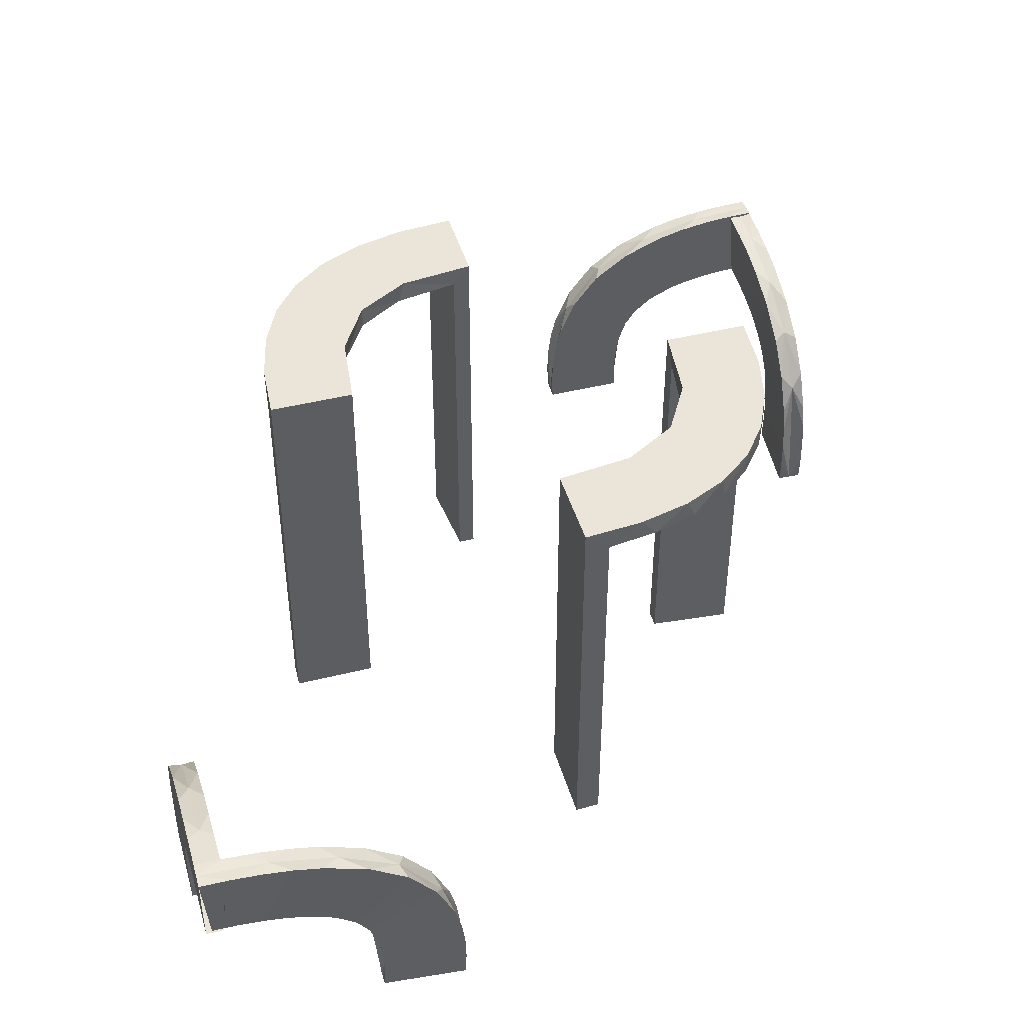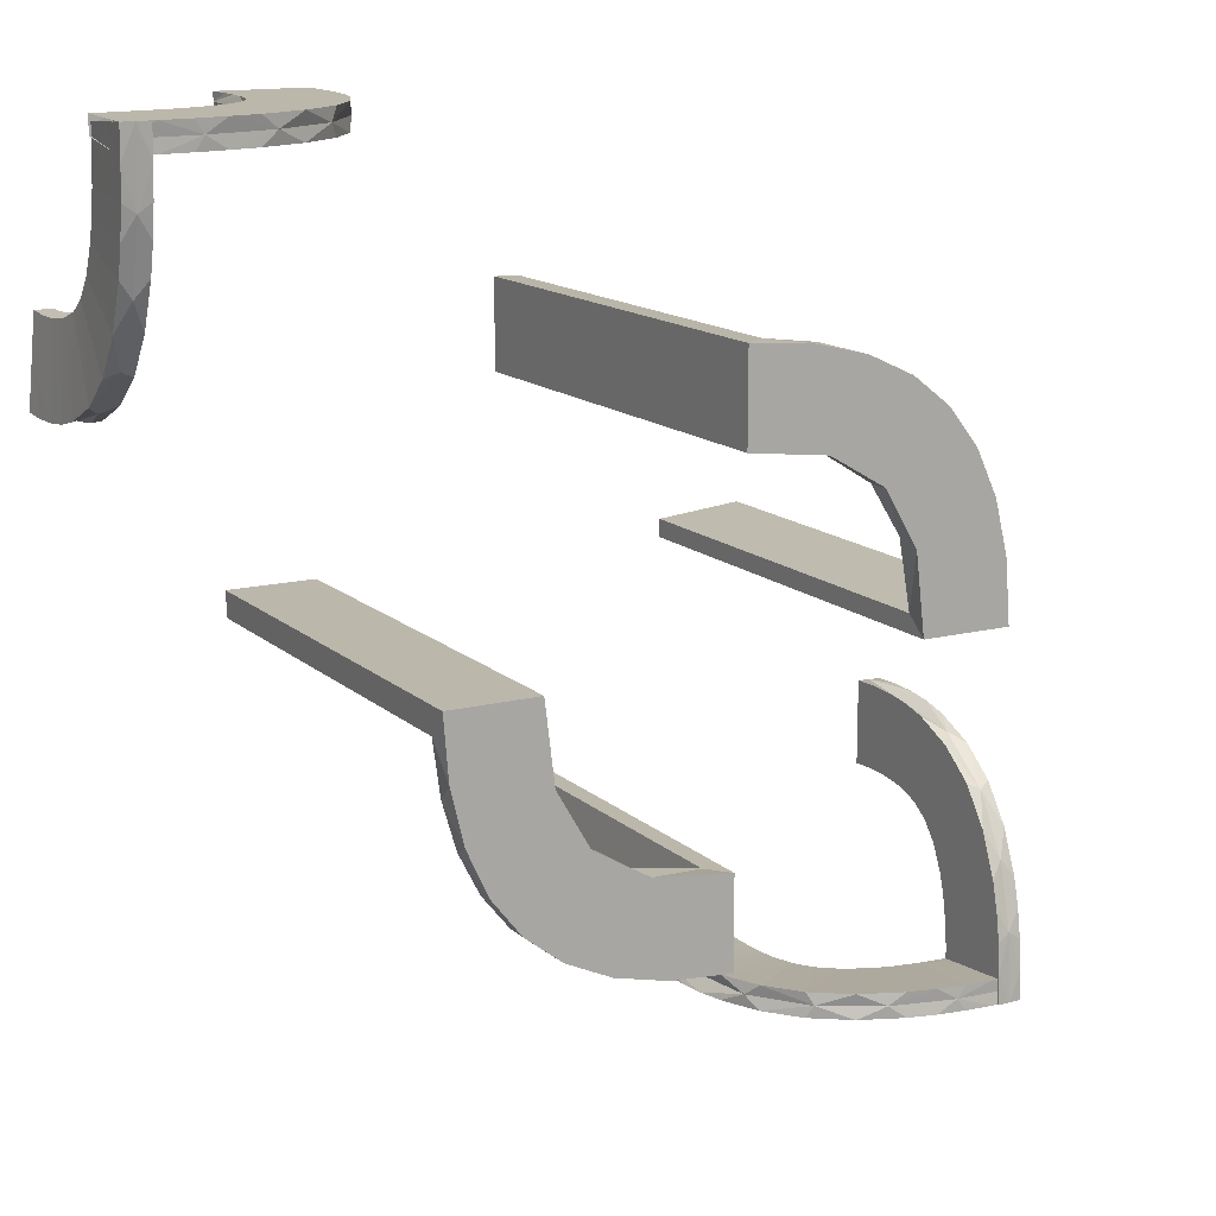
<metadata>
{"format":"obj","ext":"obj","renderer":"f3d","projection":"perspective","resolution":1024,"background":"white","views":[{"elev":44.8,"azim":74.0,"up":"+Z"},{"elev":14.3,"azim":-29.2,"up":"+Y"}]}
</metadata>
<code>
v -0.3417 0.4852 0.2609
v 0.3282 -0.5 0.1374
v -0.4074 0.5 0.1775
v -0.4908 0.3002 0.001204
v -0.4908 0.4344 0.1834
v -0.4908 0.3832 0.1718
v -0.4908 0.3516 0.1572
v -0.4908 0.3136 0.1173
v -0.4908 0.4631 0.1863
v -0.4908 0.4928 0.1875
v -0.4908 0.2987 0.02601
v -0.4908 0.299 0.04952
v -0.4908 0.3045 0.09062
v -0.4908 0.4075 0.1786
v -0.4908 0.3283 0.1385
v -0.4908 0.301 0.07123
v 0.2989 -0.4796 0.04832
v -0.1909 -0.09599 0.475
v -0.1452 -0.2747 0.475
v 0.4927 -0.4898 0.1863
v 0.3044 -0.4796 0.08941
v 0.4343 -0.4796 0.1822
v 0.3831 -0.4796 0.1706
v -0.1998 0.5 0.06316
v 0.134 0.2789 0.5
v -0.4806 0.3887 0.1737
v -0.4806 0.4386 0.184
v -0.4806 0.3417 0.1506
v -0.4806 0.3096 0.1079
v -0.4806 0.3001 0.001204
v -0.4806 0.4928 0.1875
v 0.3515 -0.4796 0.156
v 0.201 -0.4704 0.06298
v 0.3609 -0.5 0.2682
v -0.4298 0.5 0.2823
v -0.09324 -0.29 0.475
v 0.3416 -0.4898 0.1494
v -0.463 0.5 0.1852
v -0.2985 0.5 0.02482
v -0.2121 0.4704 0.1247
v 0.03392 0.298 0
v 0.03392 0.298 0.2375
v 0.03392 0.298 0.475
v -0.4648 0.4704 0.284
v 0.2646 -0.5 0.2146
v 0.3008 -0.5 0.07005
v 0.3951 -0.5 0.2768
v 0.3135 -0.4796 0.1161
v -0.2572 -0.1847 0.475
v -0.3134 0.5 0.1161
v 0.4964 -0.5 0.2362
v -0.2323 0.5 0.1734
v -0.3009 0.4796 0.07002
v -0.09346 -0.1883 0.5
v 0.463 -0.4796 0.1851
v 0.2798 0.1401 0.475
v 0.2012 -0.4704 0
v -0.3282 0.4796 0.1373
v -0.4648 0.5 0.2852
v 0.3095 -0.4898 0.1067
v -0.2725 0.4852 0.2209
v -0.2333 0.4704 0.1727
v -0.3001 0.4898 0
v -0.2272 -0.2221 0.5
v -0.2272 -0.2221 0.475
v 0.2602 0.18 0.5
v -0.3031 -0.02878 0
v -0.3031 -0.02878 0.2375
v -0.3031 -0.02878 0.475
v 0.3514 -0.5 0.1561
v 0.4196 -0.4852 0.2804
v 0.3 -0.5 0
v 0.4074 -0.4796 0.1774
v -0.2044 0.0007887 0
v -0.2044 0.0007887 0.25
v -0.2044 0.0007887 0.5
v -0.4298 0.4704 0.2811
v 0.4999 -0.4704 0.2849
v 0.1011 0.1857 0.475
v -0.1852 -0.255 0.5
v 0.3952 -0.4704 0.2756
v 0.25 -0.5 0
v 0.1899 0.2521 0.475
v -0.2006 0.4852 0
v -0.2952 -0.0881 0.475
v -0.3887 0.4898 0.1725
v -0.07372 -0.2936 0.5
v 0.1565 0.1514 0.5
v 0.1565 0.1514 0.475
v 0.2 -0.5 0
v 0.2507 -0.475 0
v 0.2988 -0.5 0.04834
v 0.211 -0.5 0.1252
v 0.2042 0.01962 0
v 0.2042 0.01962 0.475
v 0.2042 0.01962 0.3167
v 0.2042 0.01962 0.1583
v -0.4385 0.4898 0.1828
v -0.284 -0.1289 0.5
v -0.3001 0.4796 0
v -0.2234 0.4852 0.1554
v -0.3099 0.4704 0.2458
v 0.5 -0.4852 0.2855
v -0.2654 0.4704 0.2137
v 0.2986 -0.4796 0.02481
v -0.2 0.4704 0.03145
v -0.2048 0.4704 0.0942
v -0.4954 0.2507 0.001204
v -0.4954 0.4964 0.2368
v 0.3831 -0.5 0.1707
v 0.3612 -0.4704 0.267
v -0.4704 0.2751 0.001204
v -0.4704 0.2492 0.05461
v -0.4704 0.2801 0.09592
v -0.4704 0.3044 0.09066
v -0.4704 0.4649 0.2864
v -0.4704 0.3883 0.2253
v -0.4704 0.2324 0.1746
v -0.4704 0.361 0.2694
v -0.4704 0.2986 0.02602
v -0.4704 0.4631 0.1864
v -0.4704 0.2001 0.001204
v -0.4704 0.2111 0.1264
v -0.4704 0.3924 0.2006
v -0.4704 0.2647 0.2158
v -0.4704 0.2501 0.001204
v -0.4704 0.3094 0.248
v -0.4704 0.441 0.2345
v -0.4704 0.2989 0.04954
v -0.4704 0.3952 0.278
v -0.4704 0.4946 0.2125
v -0.4704 0.4928 0.1876
v -0.4704 0.4075 0.1787
v -0.4704 0.4344 0.1835
v -0.4704 0.3515 0.1573
v -0.4704 0.274 0.0511
v -0.4704 0.1998 0.06436
v -0.4704 0.5001 0.2873
v -0.4704 0.3009 0.07125
v -0.4704 0.4965 0.2374
v -0.4704 0.3001 0.001204
v -0.4704 0.2037 0.0957
v -0.4704 0.1989 0.03274
v -0.4704 0.4299 0.2835
v -0.4704 0.3832 0.1719
v -0.4704 0.3282 0.1386
v -0.4704 0.4416 0.2095
v -0.4704 0.3135 0.1173
v -0.4704 0.2566 0.1043
v -0.02476 -0.1991 0
v -0.02476 -0.1991 0.475
v -0.02476 -0.1991 0.3167
v -0.02476 -0.1991 0.1583
v 0.2036 -0.5 0.0945
v 0.3044 -0.0007887 0
v 0.3044 -0.0007887 0.5
v -0.4343 0.5 0.1823
v -0.3043 0.5 0.08945
v -0.4927 0.4796 0.1863
v -0.4852 0.2007 0.001204
v -0.4852 0.2725 0.2221
v -0.4852 0.4197 0.2816
v -0.4852 0.5 0.2867
v -0.4852 0.3418 0.2621
v -0.4852 0.2235 0.1566
v -0.4928 0.5 0.1864
v 0.3093 -0.5 0.2468
v 0.004351 0.2992 0
v 0.004351 0.2992 0.25
v 0.004351 0.2992 0.5
v 0.004351 0.1992 0
v 0.004351 0.1992 0.5
v -0.4963 0.475 0.2356
v 0.1935 0.08832 0.5
v -0.2987 -0.06859 0.5
v -0.5 0.2122 0.1259
v -0.5 0.3953 0.2768
v -0.5 0.4649 0.2852
v -0.5 0.201 0.06418
v -0.5 0.2013 0.001204
v -0.5 0.5 0.2861
v -0.5 0.2049 0.0954
v -0.5 0.3613 0.2682
v -0.5 0.2334 0.1739
v -0.5 0.2655 0.2149
v -0.5 0.3099 0.247
v -0.5 0.4299 0.2823
v -0.5 0.2001 0.03265
v 0.1988 -0.5 0.03153
v -0.1988 0.5 0.03153
v 0.5 -0.2001 0.03265
v 0.5 -0.4299 0.2823
v 0.5 -0.3099 0.247
v 0.5 -0.2655 0.2149
v 0.5 -0.2334 0.1739
v 0.5 -0.3613 0.2682
v 0.5 -0.2049 0.0954
v 0.5 -0.5 0.2861
v 0.5 -0.2013 0.001204
v 0.5 -0.201 0.06418
v 0.5 -0.4649 0.2852
v 0.5 -0.3953 0.2768
v 0.5 -0.2122 0.1259
v 0.2987 0.06859 0.5
v -0.1935 -0.08832 0.5
v 0.4963 -0.475 0.2356
v -0.004351 -0.1992 0
v -0.004351 -0.1992 0.5
v -0.004351 -0.2992 0
v -0.004351 -0.2992 0.25
v -0.004351 -0.2992 0.5
v -0.3093 0.5 0.2468
v 0.4928 -0.5 0.1864
v 0.4852 -0.2235 0.1566
v 0.4852 -0.3418 0.2621
v 0.4852 -0.5 0.2867
v 0.4852 -0.4197 0.2816
v 0.4852 -0.2725 0.2221
v 0.4852 -0.2007 0.001204
v 0.4927 -0.4796 0.1863
v 0.3043 -0.5 0.08945
v 0.4343 -0.5 0.1823
v -0.3044 0.0007887 0
v -0.3044 0.0007887 0.5
v -0.2036 0.5 0.0945
v 0.02476 0.1991 0
v 0.02476 0.1991 0.475
v 0.02476 0.1991 0.3167
v 0.02476 0.1991 0.1583
v 0.4704 -0.2751 0.001204
v 0.4704 -0.2566 0.1043
v 0.4704 -0.3135 0.1173
v 0.4704 -0.4416 0.2095
v 0.4704 -0.3282 0.1386
v 0.4704 -0.3832 0.1719
v 0.4704 -0.4299 0.2835
v 0.4704 -0.1989 0.03274
v 0.4704 -0.2037 0.0957
v 0.4704 -0.3001 0.001204
v 0.4704 -0.4965 0.2374
v 0.4704 -0.3009 0.07125
v 0.4704 -0.5001 0.2873
v 0.4704 -0.1998 0.06436
v 0.4704 -0.274 0.0511
v 0.4704 -0.3515 0.1573
v 0.4704 -0.4344 0.1835
v 0.4704 -0.4075 0.1787
v 0.4704 -0.4928 0.1876
v 0.4704 -0.4946 0.2125
v 0.4704 -0.3952 0.278
v 0.4704 -0.2989 0.04954
v 0.4704 -0.441 0.2345
v 0.4704 -0.3094 0.248
v 0.4704 -0.2501 0.001204
v 0.4704 -0.2647 0.2158
v 0.4704 -0.3924 0.2006
v 0.4704 -0.2111 0.1264
v 0.4704 -0.2001 0.001204
v 0.4704 -0.4631 0.1864
v 0.4704 -0.2986 0.02602
v 0.4704 -0.361 0.2694
v 0.4704 -0.2324 0.1746
v 0.4704 -0.3883 0.2253
v 0.4704 -0.4649 0.2864
v 0.4704 -0.3044 0.09066
v 0.4704 -0.2801 0.09592
v 0.4704 -0.2492 0.05461
v -0.3612 0.4704 0.267
v -0.3831 0.5 0.1707
v 0.4954 -0.4964 0.2368
v 0.4954 -0.2507 0.001204
v 0.2048 -0.4704 0.0942
v 0.2 -0.4704 0.03145
v -0.2986 0.4796 0.02481
v 0.2654 -0.4704 0.2137
v -0.5 0.4852 0.2855
v 0.3099 -0.4704 0.2458
v 0.2234 -0.4852 0.1554
v 0.3001 -0.4796 0
v 0.284 0.1289 0.5
v 0.4385 -0.4898 0.1828
v -0.2042 -0.01962 0
v -0.2042 -0.01962 0.475
v -0.2042 -0.01962 0.3167
v -0.2042 -0.01962 0.1583
v -0.211 0.5 0.1252
v -0.2988 0.5 0.04834
v -0.2507 0.475 0
v -0.2 0.5 0
v -0.1565 -0.1514 0.5
v -0.1565 -0.1514 0.475
v 0.07372 0.2936 0.5
v 0.3887 -0.4898 0.1725
v 0.2952 0.0881 0.475
v 0.2006 -0.4852 0
v -0.1899 -0.2521 0.475
v -0.25 0.5 0
v -0.3952 0.4704 0.2756
v 0.1852 0.255 0.5
v -0.1011 -0.1857 0.475
v -0.4999 0.4704 0.2849
v 0.4298 -0.4704 0.2811
v 0.2044 -0.0007887 0
v 0.2044 -0.0007887 0.25
v 0.2044 -0.0007887 0.5
v -0.4074 0.4796 0.1774
v -0.3 0.5 0
v -0.4196 0.4852 0.2804
v -0.3514 0.5 0.1561
v 0.3031 0.02878 0
v 0.3031 0.02878 0.2375
v 0.3031 0.02878 0.475
v -0.2602 -0.18 0.5
v 0.2272 0.2221 0.5
v 0.2272 0.2221 0.475
v 0.3001 -0.4898 0
v 0.2333 -0.4704 0.1727
v 0.2725 -0.4852 0.2209
v -0.3095 0.4898 0.1067
v 0.4648 -0.5 0.2852
v 0.3282 -0.4796 0.1373
v -0.2012 0.4704 0
v -0.2798 -0.1401 0.475
v -0.463 0.4796 0.1851
v 0.09346 0.1883 0.5
v 0.3009 -0.4796 0.07002
v 0.2323 -0.5 0.1734
v -0.4964 0.5 0.2362
v 0.3134 -0.5 0.1161
v 0.2572 0.1847 0.475
v -0.3135 0.4796 0.1161
v -0.3951 0.5 0.2768
v -0.3008 0.5 0.07005
v -0.2646 0.5 0.2146
v 0.4648 -0.4704 0.284
v -0.03392 -0.298 0
v -0.03392 -0.298 0.2375
v -0.03392 -0.298 0.475
v 0.2121 -0.4704 0.1247
v 0.2985 -0.5 0.02482
v 0.463 -0.5 0.1852
v -0.3416 0.4898 0.1494
v 0.09324 0.29 0.475
v 0.4298 -0.5 0.2823
v -0.3609 0.5 0.2682
v -0.201 0.4704 0.06298
v -0.3515 0.4796 0.156
v 0.4806 -0.4928 0.1875
v 0.4806 -0.3001 0.001204
v 0.4806 -0.3096 0.1079
v 0.4806 -0.3417 0.1506
v 0.4806 -0.4386 0.184
v 0.4806 -0.3887 0.1737
v -0.134 -0.2789 0.5
v 0.1998 -0.5 0.06316
v -0.3831 0.4796 0.1706
v -0.4343 0.4796 0.1822
v -0.3044 0.4796 0.08941
v -0.4927 0.4898 0.1863
v 0.1452 0.2747 0.475
v 0.1909 0.09599 0.475
v -0.2989 0.4796 0.04832
v 0.4908 -0.301 0.07123
v 0.4908 -0.3283 0.1385
v 0.4908 -0.4075 0.1786
v 0.4908 -0.3045 0.09062
v 0.4908 -0.299 0.04952
v 0.4908 -0.2987 0.02601
v 0.4908 -0.4928 0.1875
v 0.4908 -0.4631 0.1863
v 0.4908 -0.3136 0.1173
v 0.4908 -0.3516 0.1572
v 0.4908 -0.3832 0.1718
v 0.4908 -0.4344 0.1834
v 0.4908 -0.3002 0.001204
v 0.4074 -0.5 0.1775
v -0.3282 0.5 0.1374
v 0.3417 -0.4852 0.2609
f 228 227 172
f 172 227 325
f 89 88 79
f 229 228 171
f 172 171 228
f 171 226 229
f 88 89 361
f 174 361 95
f 96 304 305
f 303 97 94
f 97 303 304
f 96 97 304
f 170 292 43
f 169 170 43
f 360 343 25
f 25 299 360
f 168 169 42
f 299 314 83
f 330 315 314
f 66 280 56
f 280 204 294
f 204 156 312
f 311 312 156
f 311 155 310
f 311 156 155
f 172 325 292
f 299 325 88
f 172 292 170
f 325 299 25
f 299 88 314
f 66 314 88
f 88 174 66
f 174 305 204
f 204 280 174
f 304 156 305
f 155 304 303
f 156 304 155
f 169 168 171
f 170 169 172
f 171 172 169
f 310 94 97
f 311 310 97
f 96 95 312
f 97 96 311
f 294 312 95
f 361 294 95
f 361 56 294
f 330 89 315
f 330 56 361
f 89 330 361
f 89 79 83
f 79 227 343
f 227 43 343
f 315 89 83
f 227 228 43
f 41 229 226
f 229 41 42
f 228 229 42
f 226 171 168
f 168 41 226
f 155 303 94
f 94 310 155
f 227 79 325
f 88 325 79
f 88 361 174
f 174 95 305
f 96 305 95
f 292 343 43
f 169 43 42
f 343 292 25
f 299 83 360
f 168 42 41
f 314 315 83
f 330 314 66
f 66 56 330
f 280 294 56
f 204 312 294
f 325 25 292
f 174 280 66
f 305 156 204
f 96 312 311
f 79 360 83
f 79 343 360
f 228 42 43
f 63 307 39
f 333 63 287
f 39 287 63
f 319 63 333
f 50 319 158
f 158 319 333
f 377 319 50
f 274 100 63
f 53 362 63
f 274 63 362
f 331 358 319
f 53 319 358
f 319 58 331
f 342 58 319
f 319 53 63
f 342 319 377
f 309 269 86
f 342 86 347
f 86 269 3
f 377 309 342
f 98 86 3
f 38 98 157
f 166 359 38
f 98 357 306
f 356 86 306
f 98 359 324
f 38 359 98
f 357 98 324
f 86 98 306
f 58 342 347
f 288 100 274
f 288 274 362
f 53 358 107
f 331 58 62
f 358 331 40
f 362 53 346
f 322 288 106
f 346 106 288
f 362 346 288
f 356 268 102
f 306 298 268
f 173 357 324
f 324 159 173
f 357 77 298
f 77 357 173
f 102 104 347
f 173 301 44
f 44 77 173
f 84 322 106
f 107 84 346
f 106 346 84
f 101 84 107
f 62 101 40
f 40 101 107
f 61 101 62
f 190 289 84
f 225 24 84
f 190 84 24
f 52 286 101
f 225 101 286
f 334 52 61
f 101 225 84
f 1 102 268
f 61 1 212
f 1 61 102
f 1 268 298
f 308 1 298
f 44 308 77
f 77 308 298
f 301 276 44
f 212 1 345
f 1 308 332
f 332 308 35
f 35 308 59
f 276 59 308
f 276 181 59
f 276 308 44
f 297 289 190
f 297 190 24
f 225 286 158
f 52 334 377
f 286 52 50
f 24 225 333
f 307 297 39
f 287 39 297
f 24 287 297
f 345 269 212
f 332 3 345
f 328 35 59
f 59 181 328
f 35 157 332
f 157 35 328
f 309 377 334
f 328 166 38
f 38 157 328
f 309 86 342
f 86 356 347
f 98 3 157
f 359 159 324
f 358 40 107
f 58 104 62
f 331 62 40
f 53 107 346
f 356 102 347
f 306 268 356
f 357 298 306
f 104 58 347
f 61 62 104
f 52 101 61
f 61 212 334
f 61 104 102
f 1 332 345
f 225 158 333
f 52 377 50
f 286 50 158
f 24 333 287
f 269 309 212
f 3 269 345
f 157 3 332
f 309 334 212
f 30 141 120
f 139 30 129
f 120 129 30
f 29 30 139
f 148 29 115
f 115 29 139
f 146 29 148
f 11 4 30
f 16 12 30
f 11 30 12
f 8 13 29
f 16 29 13
f 29 15 8
f 28 15 29
f 29 16 30
f 28 29 146
f 135 145 26
f 28 26 7
f 26 145 133
f 146 135 28
f 27 26 133
f 121 27 134
f 132 31 121
f 27 5 14
f 6 26 14
f 27 31 9
f 121 31 27
f 5 27 9
f 26 27 14
f 15 28 7
f 108 4 11
f 12 108 11
f 179 108 12
f 16 13 182
f 12 16 179
f 13 8 176
f 108 188 180
f 108 179 188
f 185 184 15
f 15 7 185
f 6 183 186
f 5 187 177
f 109 9 10
f 109 5 9
f 14 177 183
f 178 187 109
f 109 181 178
f 109 187 5
f 160 180 188
f 182 160 179
f 188 179 160
f 165 160 182
f 184 165 176
f 176 165 182
f 161 165 184
f 143 122 160
f 142 137 160
f 143 160 137
f 118 123 165
f 142 165 123
f 125 118 161
f 165 142 160
f 164 186 183
f 161 164 127
f 164 161 186
f 164 183 177
f 162 164 177
f 178 162 187
f 187 162 177
f 181 163 178
f 127 164 119
f 164 162 130
f 130 162 144
f 144 162 116
f 163 116 162
f 163 138 116
f 163 162 178
f 136 112 126
f 114 136 113
f 147 124 117
f 131 147 128
f 126 122 143
f 143 113 126
f 113 143 137
f 113 137 142
f 123 149 142
f 118 149 123
f 149 113 142
f 125 149 118
f 112 136 120
f 136 129 120
f 129 136 139
f 136 114 139
f 146 148 114
f 114 115 139
f 114 148 115
f 149 146 114
f 117 149 125
f 117 127 119
f 128 117 130
f 119 130 117
f 149 117 146
f 128 144 116
f 140 128 116
f 124 135 117
f 124 145 135
f 124 133 145
f 124 147 134
f 147 131 121
f 147 121 134
f 135 26 28
f 26 6 7
f 27 133 134
f 31 10 9
f 13 176 182
f 16 182 179
f 8 184 176
f 184 8 15
f 7 186 185
f 6 186 7
f 5 177 14
f 14 183 6
f 161 184 185
f 118 165 161
f 161 127 125
f 161 185 186
f 164 130 119
f 136 126 113
f 114 113 149
f 147 117 128
f 131 128 140
f 112 120 141
f 117 125 127
f 128 130 144
f 117 135 146
f 140 116 138
f 124 134 133
f 131 132 121
f 316 72 340
f 46 316 92
f 340 92 316
f 60 316 46
f 329 60 221
f 221 60 46
f 2 60 329
f 105 279 316
f 326 17 316
f 105 316 17
f 48 21 60
f 326 60 21
f 60 321 48
f 37 321 60
f 60 326 316
f 37 60 2
f 70 110 293
f 37 293 32
f 293 110 376
f 2 70 37
f 281 293 376
f 341 281 222
f 213 20 341
f 281 22 73
f 23 293 73
f 281 20 55
f 341 20 281
f 22 281 55
f 293 281 73
f 321 37 32
f 91 279 105
f 91 105 17
f 326 21 272
f 48 321 317
f 21 48 339
f 17 326 33
f 57 91 273
f 33 273 91
f 17 33 91
f 23 111 277
f 73 81 111
f 206 22 55
f 55 220 206
f 22 302 81
f 302 22 206
f 277 275 32
f 206 78 335
f 335 302 206
f 295 57 273
f 272 295 33
f 273 33 295
f 278 295 272
f 317 278 339
f 339 278 272
f 318 278 317
f 189 90 295
f 154 355 295
f 189 295 355
f 327 93 278
f 154 278 93
f 45 327 318
f 278 154 295
f 378 277 111
f 318 378 167
f 378 318 277
f 378 111 81
f 71 378 81
f 335 71 302
f 302 71 81
f 78 103 335
f 167 378 34
f 378 71 47
f 47 71 344
f 344 71 320
f 103 320 71
f 103 198 320
f 103 71 335
f 82 90 189
f 82 189 355
f 154 93 221
f 327 45 2
f 93 327 329
f 355 154 46
f 72 82 340
f 92 340 82
f 355 92 82
f 34 110 167
f 47 376 34
f 51 344 320
f 320 198 51
f 344 222 47
f 222 344 51
f 70 2 45
f 51 213 341
f 341 222 51
f 70 293 37
f 293 23 32
f 281 376 222
f 20 220 55
f 21 339 272
f 321 275 317
f 48 317 339
f 326 272 33
f 23 277 32
f 73 111 23
f 22 81 73
f 275 321 32
f 318 317 275
f 327 278 318
f 318 167 45
f 318 275 277
f 378 47 34
f 154 221 46
f 327 2 329
f 93 329 221
f 355 46 92
f 110 70 167
f 376 110 34
f 222 376 47
f 70 45 167
f 349 239 260
f 241 349 251
f 260 251 349
f 350 349 241
f 232 350 265
f 265 350 241
f 234 350 232
f 368 375 349
f 363 367 349
f 368 349 367
f 371 366 350
f 363 350 366
f 350 364 371
f 351 364 350
f 350 363 349
f 351 350 234
f 245 235 353
f 351 353 372
f 353 235 247
f 234 245 351
f 352 353 247
f 259 352 246
f 248 348 259
f 352 374 365
f 373 353 365
f 352 348 370
f 259 348 352
f 374 352 370
f 353 352 365
f 364 351 372
f 271 375 368
f 367 271 368
f 200 271 367
f 363 366 197
f 367 363 200
f 366 371 203
f 271 191 199
f 271 200 191
f 194 195 364
f 364 372 194
f 373 196 193
f 374 192 202
f 270 370 369
f 270 374 370
f 365 202 196
f 201 192 270
f 270 198 201
f 270 192 374
f 219 199 191
f 197 219 200
f 191 200 219
f 214 219 197
f 195 214 203
f 203 214 197
f 218 214 195
f 237 258 219
f 238 243 219
f 237 219 243
f 262 257 214
f 238 214 257
f 255 262 218
f 214 238 219
f 215 193 196
f 218 215 253
f 215 218 193
f 215 196 202
f 217 215 202
f 201 217 192
f 192 217 202
f 198 216 201
f 253 215 261
f 215 217 250
f 250 217 236
f 236 217 264
f 216 264 217
f 216 242 264
f 216 217 201
f 244 230 254
f 266 244 267
f 233 256 263
f 249 233 252
f 254 258 237
f 237 267 254
f 267 237 243
f 267 243 238
f 257 231 238
f 262 231 257
f 231 267 238
f 255 231 262
f 230 244 260
f 244 251 260
f 251 244 241
f 244 266 241
f 234 232 266
f 266 265 241
f 266 232 265
f 231 234 266
f 263 231 255
f 263 253 261
f 252 263 250
f 261 250 263
f 231 263 234
f 252 236 264
f 240 252 264
f 256 245 263
f 256 235 245
f 256 247 235
f 256 233 246
f 233 249 259
f 233 259 246
f 245 353 351
f 353 373 372
f 352 247 246
f 348 369 370
f 366 203 197
f 363 197 200
f 371 195 203
f 195 371 364
f 372 193 194
f 373 193 372
f 374 202 365
f 365 196 373
f 218 195 194
f 262 214 218
f 218 253 255
f 218 194 193
f 215 250 261
f 244 254 267
f 266 267 231
f 233 263 252
f 249 252 240
f 230 260 239
f 263 255 253
f 252 250 236
f 263 245 234
f 240 264 242
f 256 246 247
f 249 248 259
f 152 151 208
f 208 151 54
f 291 290 300
f 153 152 207
f 208 207 152
f 207 150 153
f 290 291 18
f 205 18 283
f 284 75 76
f 74 285 282
f 285 74 75
f 284 285 75
f 211 87 338
f 210 211 338
f 19 36 354
f 354 80 19
f 209 210 337
f 80 64 296
f 49 65 64
f 313 99 323
f 99 175 85
f 175 224 69
f 68 69 224
f 68 223 67
f 68 224 223
f 208 54 87
f 80 54 290
f 208 87 211
f 54 80 354
f 80 290 64
f 313 64 290
f 290 205 313
f 205 76 175
f 175 99 205
f 75 224 76
f 223 75 74
f 224 75 223
f 210 209 207
f 211 210 208
f 207 208 210
f 67 282 285
f 68 67 285
f 284 283 69
f 285 284 68
f 85 69 283
f 18 85 283
f 18 323 85
f 49 291 65
f 49 323 18
f 291 49 18
f 291 300 296
f 300 151 36
f 151 338 36
f 65 291 296
f 151 152 338
f 336 153 150
f 153 336 337
f 152 153 337
f 150 207 209
f 209 336 150
f 223 74 282
f 282 67 223
f 151 300 54
f 290 54 300
f 290 18 205
f 205 283 76
f 284 76 283
f 87 36 338
f 210 338 337
f 36 87 354
f 80 296 19
f 209 337 336
f 64 65 296
f 49 64 313
f 313 323 49
f 99 85 323
f 175 69 85
f 54 354 87
f 205 99 313
f 76 224 175
f 284 69 68
f 300 19 296
f 300 36 19
f 152 337 338

</code>
